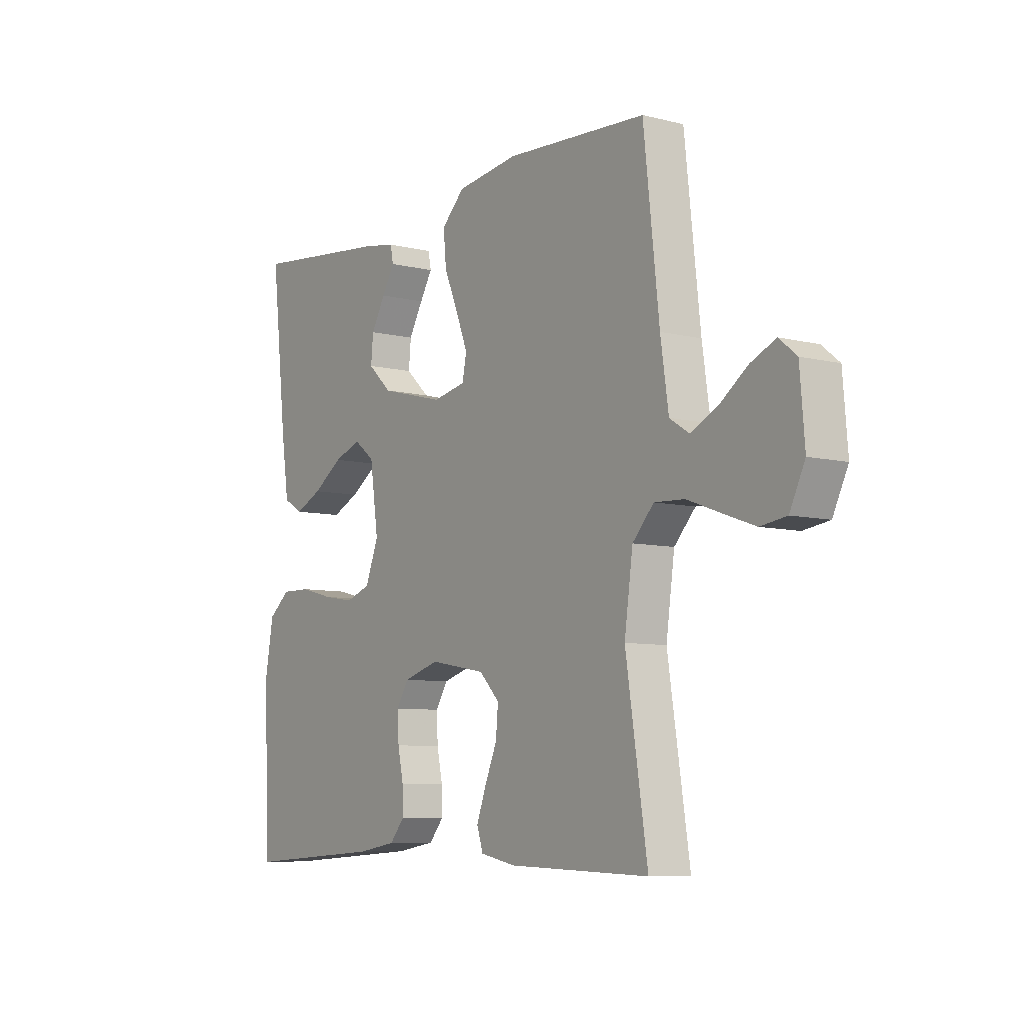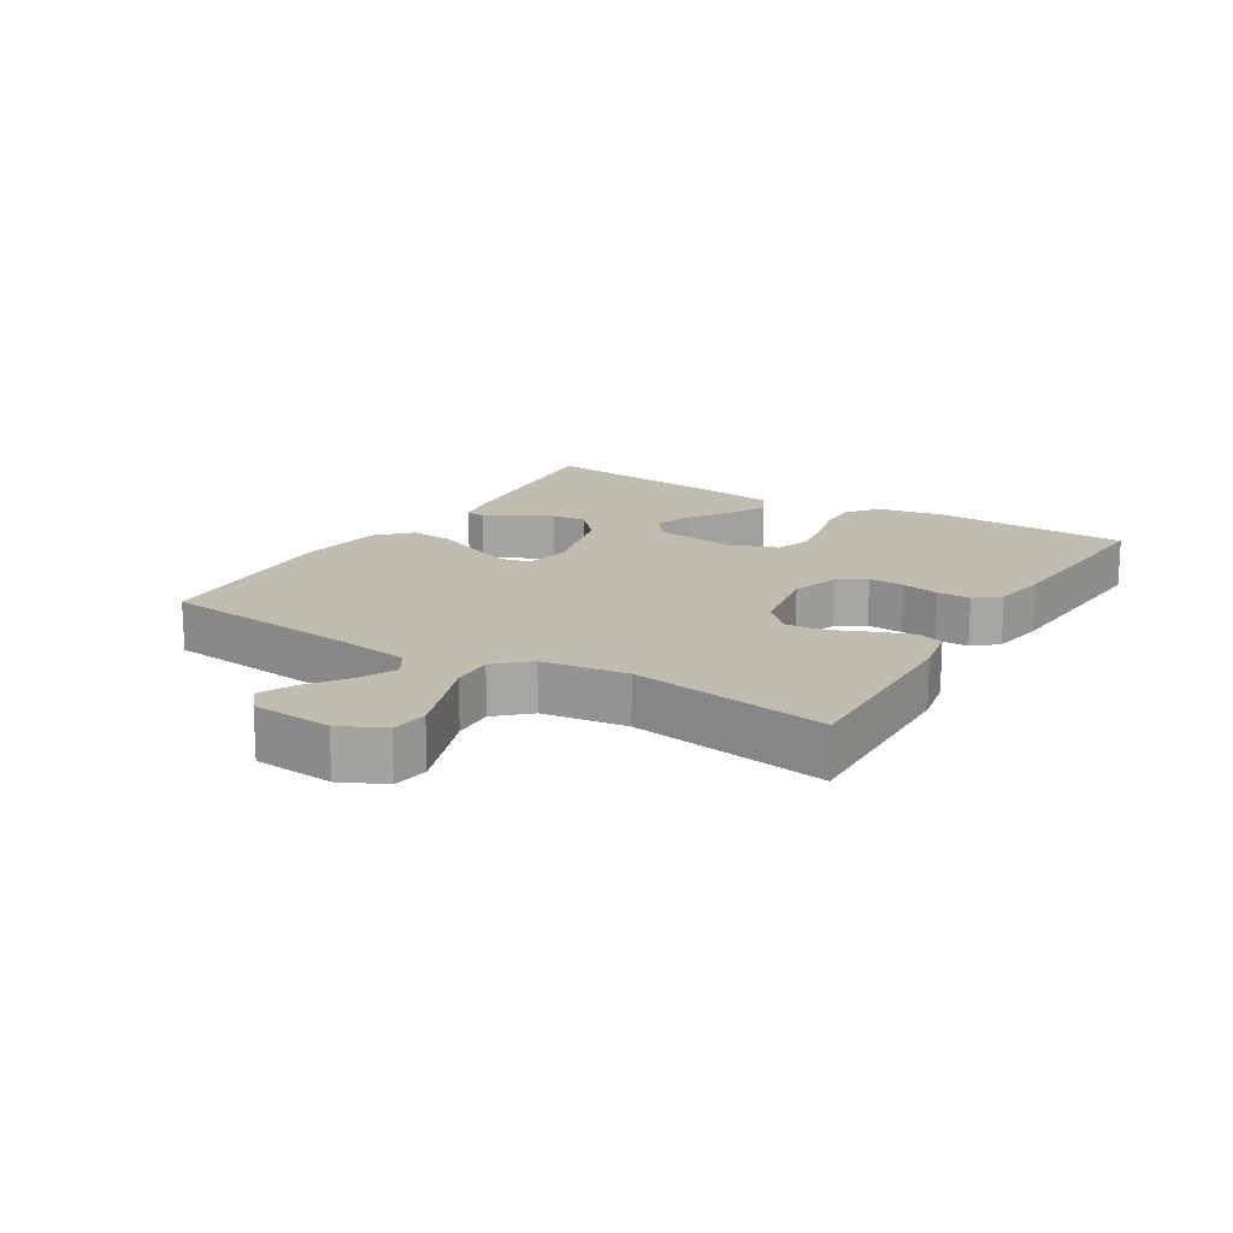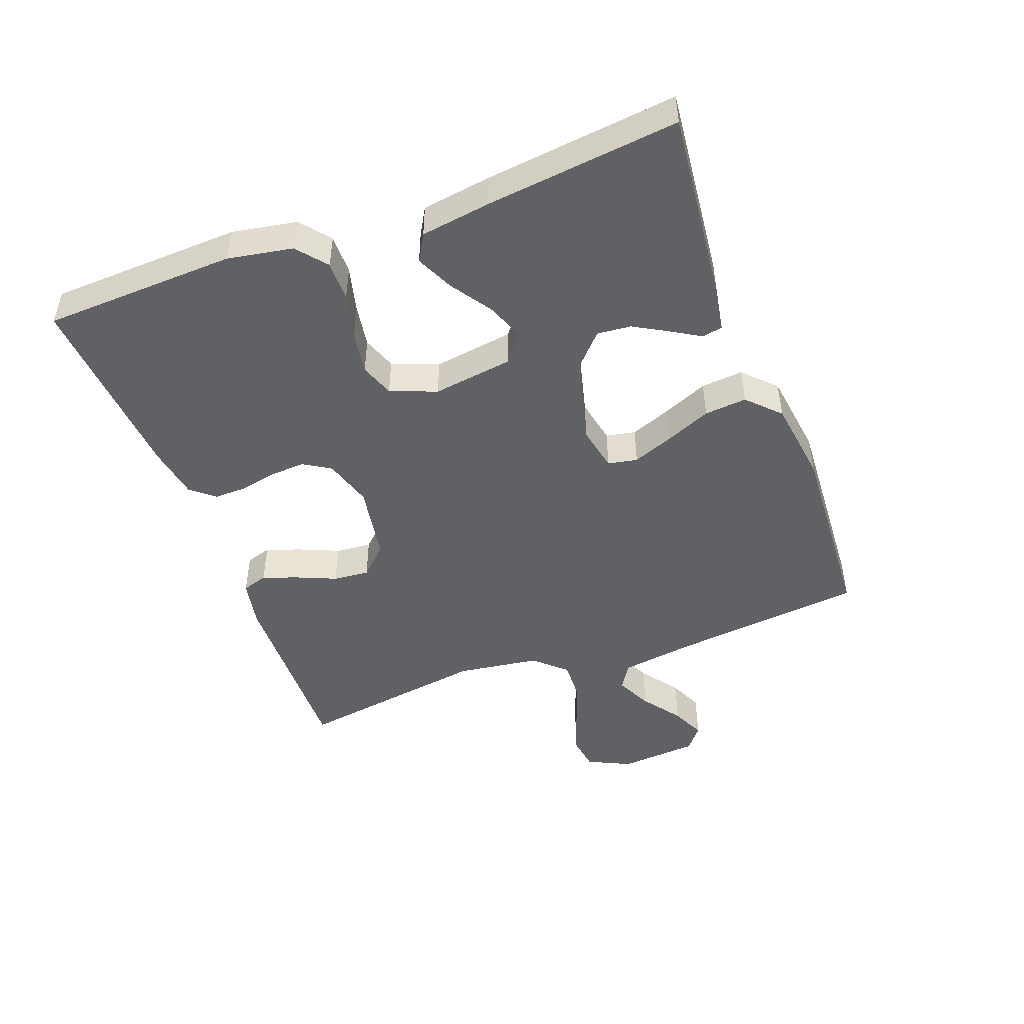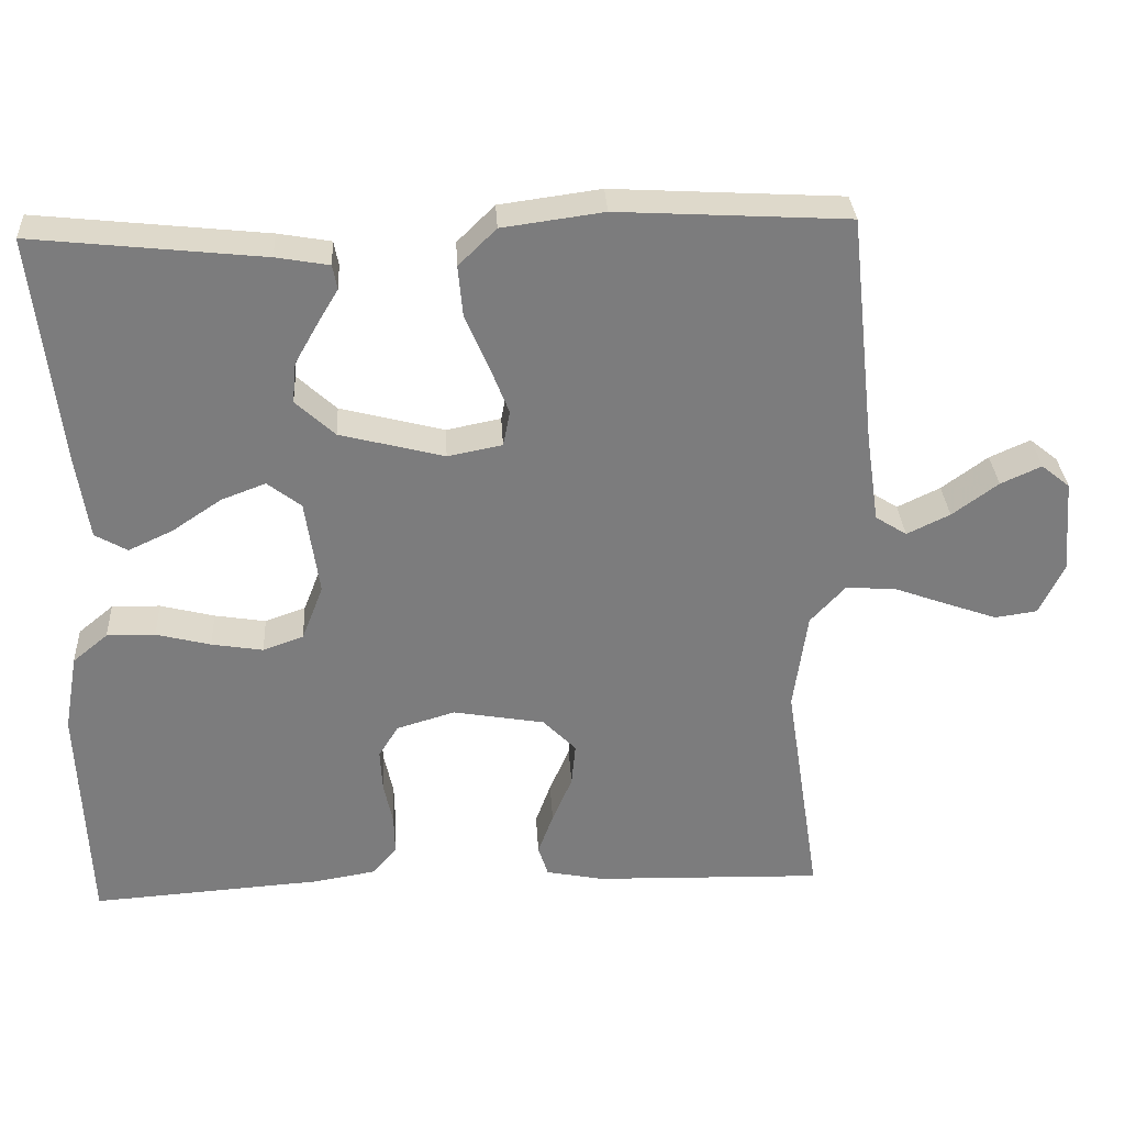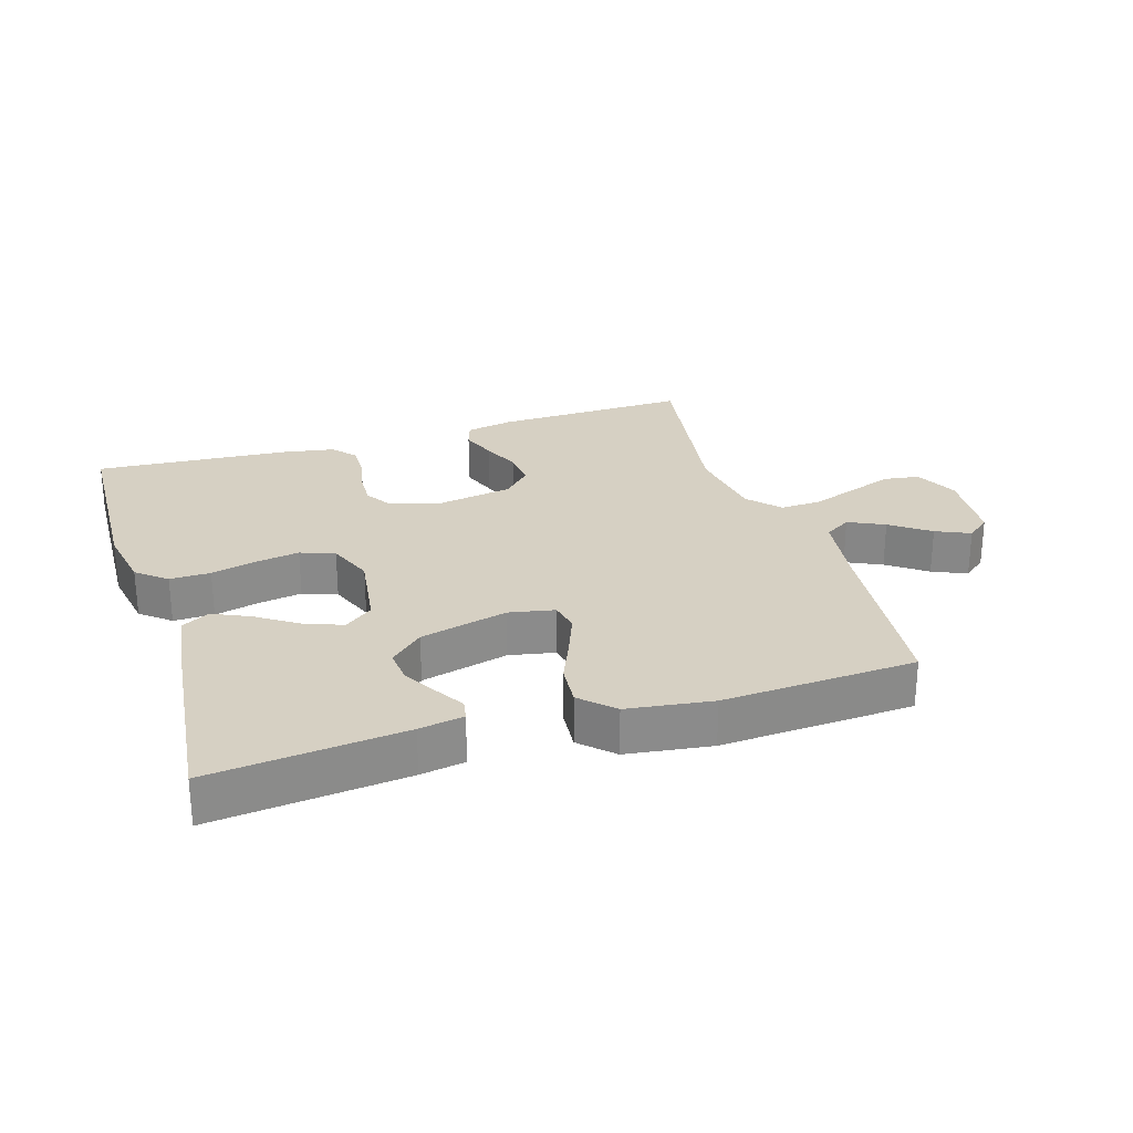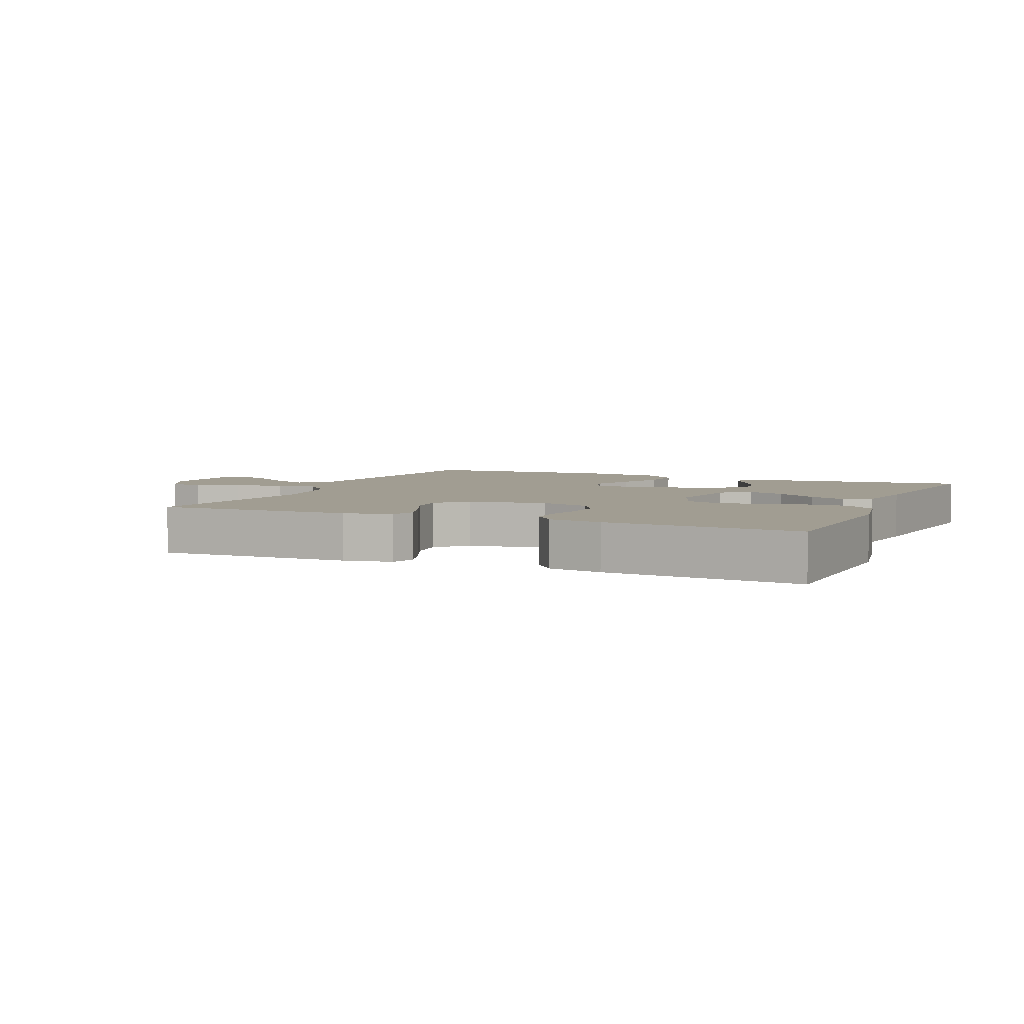
<metadata>
{"format":"obj","ext":"obj","renderer":"f3d","projection":"perspective","resolution":1024,"background":"white","views":[{"elev":-7.6,"azim":55.0,"up":"+Z"},{"elev":16.5,"azim":121.3,"up":"+Y"},{"elev":-47.4,"azim":-69.6,"up":"+Y"},{"elev":31.4,"azim":-3.2,"up":"+Z"},{"elev":26.5,"azim":-17.4,"up":"+Y"},{"elev":4.8,"azim":-156.4,"up":"+Y"}]}
</metadata>
<code>
v 0.5 0.07 -0.5
v 0.2 0.07 -0.492
v 0.125 0.07 -0.477
v 0.112 0.07 -0.437
v 0.132 0.07 -0.382
v 0.158 0.07 -0.321
v 0.163 0.07 -0.265
v 0.12 0.07 -0.221
v 0 0.07 -0.2
v -0.076 0.07 -0.223
v -0.102 0.07 -0.265
v -0.099 0.07 -0.32
v -0.087 0.07 -0.377
v -0.086 0.07 -0.428
v -0.117 0.07 -0.465
v -0.2 0.07 -0.479
v -0.5 0.07 -0.5
v -0.512 0.07 -0.2
v -0.494 0.07 -0.099
v -0.448 0.07 -0.061
v -0.385 0.07 -0.062
v -0.314 0.07 -0.08
v -0.247 0.07 -0.091
v -0.194 0.07 -0.072
v -0.166 0.07 0
v -0.184 0.07 0.125
v -0.228 0.07 0.159
v -0.286 0.07 0.137
v -0.35 0.07 0.094
v -0.408 0.07 0.067
v -0.45 0.07 0.091
v -0.466 0.07 0.2
v -0.5 0.07 0.5
v -0.2 0.07 0.468
v -0.131 0.07 0.456
v -0.125 0.07 0.424
v -0.152 0.07 0.379
v -0.182 0.07 0.326
v -0.187 0.07 0.273
v -0.136 0.07 0.226
v 0 0.07 0.191
v 0.071 0.07 0.205
v 0.08 0.07 0.251
v 0.055 0.07 0.315
v 0.025 0.07 0.385
v 0.019 0.07 0.451
v 0.068 0.07 0.499
v 0.2 0.07 0.517
v 0.5 0.07 0.5
v 0.533 0.07 0.2
v 0.55 0.07 0.084
v 0.591 0.07 0.058
v 0.647 0.07 0.085
v 0.707 0.07 0.129
v 0.76 0.07 0.153
v 0.797 0.07 0.123
v 0.807 0.07 0
v 0.775 0.07 -0.067
v 0.72 0.07 -0.075
v 0.652 0.07 -0.051
v 0.581 0.07 -0.025
v 0.517 0.07 -0.022
v 0.472 0.07 -0.071
v 0.454 0.07 -0.2
v 0.5 0 -0.5
v 0.2 0 -0.492
v 0.125 0 -0.477
v 0.112 0 -0.437
v 0.132 0 -0.382
v 0.158 0 -0.321
v 0.163 0 -0.265
v 0.12 0 -0.221
v 0 0 -0.2
v -0.076 0 -0.223
v -0.102 0 -0.265
v -0.099 0 -0.32
v -0.087 0 -0.377
v -0.086 0 -0.428
v -0.117 0 -0.465
v -0.2 0 -0.479
v -0.5 0 -0.5
v -0.512 0 -0.2
v -0.494 0 -0.099
v -0.448 0 -0.061
v -0.385 0 -0.062
v -0.314 0 -0.08
v -0.247 0 -0.091
v -0.194 0 -0.072
v -0.166 0 0
v -0.184 0 0.125
v -0.228 0 0.159
v -0.286 0 0.137
v -0.35 0 0.094
v -0.408 0 0.067
v -0.45 0 0.091
v -0.466 0 0.2
v -0.5 0 0.5
v -0.2 0 0.468
v -0.131 0 0.456
v -0.125 0 0.424
v -0.152 0 0.379
v -0.182 0 0.326
v -0.187 0 0.273
v -0.136 0 0.226
v 0 0 0.191
v 0.071 0 0.205
v 0.08 0 0.251
v 0.055 0 0.315
v 0.025 0 0.385
v 0.019 0 0.451
v 0.068 0 0.499
v 0.2 0 0.517
v 0.5 0 0.5
v 0.533 0 0.2
v 0.55 0 0.084
v 0.591 0 0.058
v 0.647 0 0.085
v 0.707 0 0.129
v 0.76 0 0.153
v 0.797 0 0.123
v 0.807 0 0
v 0.775 0 -0.067
v 0.72 0 -0.075
v 0.652 0 -0.051
v 0.581 0 -0.025
v 0.517 0 -0.022
v 0.472 0 -0.071
v 0.454 0 -0.2
f 58 59 60 61
f 56 57 58 61
f 56 61 62
f 53 54 55 56
f 52 53 56 62
f 51 52 62
f 50 51 62 63
f 48 49 50 63
f 44 45 46 47
f 43 44 47 48
f 42 43 48 63
f 34 35 36 37
f 34 37 38
f 33 34 38 39
f 28 29 30 31
f 27 28 31 32
f 19 20 21 22
f 19 22 23
f 18 19 23
f 17 18 23 24
f 15 16 17 24
f 12 13 14 15
f 11 12 15 24
f 3 4 5 6
f 1 2 3 6
f 64 1 6 7
f 41 42 63 64
f 40 41 64 7
f 39 40 7 8
f 27 32 33 39
f 26 27 39
f 25 26 39 8
f 10 11 24 25
f 9 10 25
f 8 9 25
f 125 124 123 122
f 125 122 121 120
f 126 125 120
f 120 119 118 117
f 126 120 117 116
f 126 116 115
f 127 126 115 114
f 127 114 113 112
f 111 110 109 108
f 112 111 108 107
f 127 112 107 106
f 101 100 99 98
f 102 101 98
f 103 102 98 97
f 95 94 93 92
f 96 95 92 91
f 86 85 84 83
f 87 86 83
f 87 83 82
f 88 87 82 81
f 88 81 80 79
f 79 78 77 76
f 88 79 76 75
f 70 69 68 67
f 70 67 66 65
f 71 70 65 128
f 128 127 106 105
f 71 128 105 104
f 72 71 104 103
f 103 97 96 91
f 103 91 90
f 72 103 90 89
f 89 88 75 74
f 89 74 73
f 89 73 72
f 1 65 66 2
f 2 66 67 3
f 3 67 68 4
f 4 68 69 5
f 5 69 70 6
f 6 70 71 7
f 7 71 72 8
f 8 72 73 9
f 9 73 74 10
f 10 74 75 11
f 11 75 76 12
f 12 76 77 13
f 13 77 78 14
f 14 78 79 15
f 15 79 80 16
f 16 80 81 17
f 17 81 82 18
f 18 82 83 19
f 19 83 84 20
f 20 84 85 21
f 21 85 86 22
f 22 86 87 23
f 23 87 88 24
f 24 88 89 25
f 25 89 90 26
f 26 90 91 27
f 27 91 92 28
f 28 92 93 29
f 29 93 94 30
f 30 94 95 31
f 31 95 96 32
f 32 96 97 33
f 33 97 98 34
f 34 98 99 35
f 35 99 100 36
f 36 100 101 37
f 37 101 102 38
f 38 102 103 39
f 39 103 104 40
f 40 104 105 41
f 41 105 106 42
f 42 106 107 43
f 43 107 108 44
f 44 108 109 45
f 45 109 110 46
f 46 110 111 47
f 47 111 112 48
f 48 112 113 49
f 49 113 114 50
f 50 114 115 51
f 51 115 116 52
f 52 116 117 53
f 53 117 118 54
f 54 118 119 55
f 55 119 120 56
f 56 120 121 57
f 57 121 122 58
f 58 122 123 59
f 59 123 124 60
f 60 124 125 61
f 61 125 126 62
f 62 126 127 63
f 63 127 128 64
f 64 128 65 1

</code>
